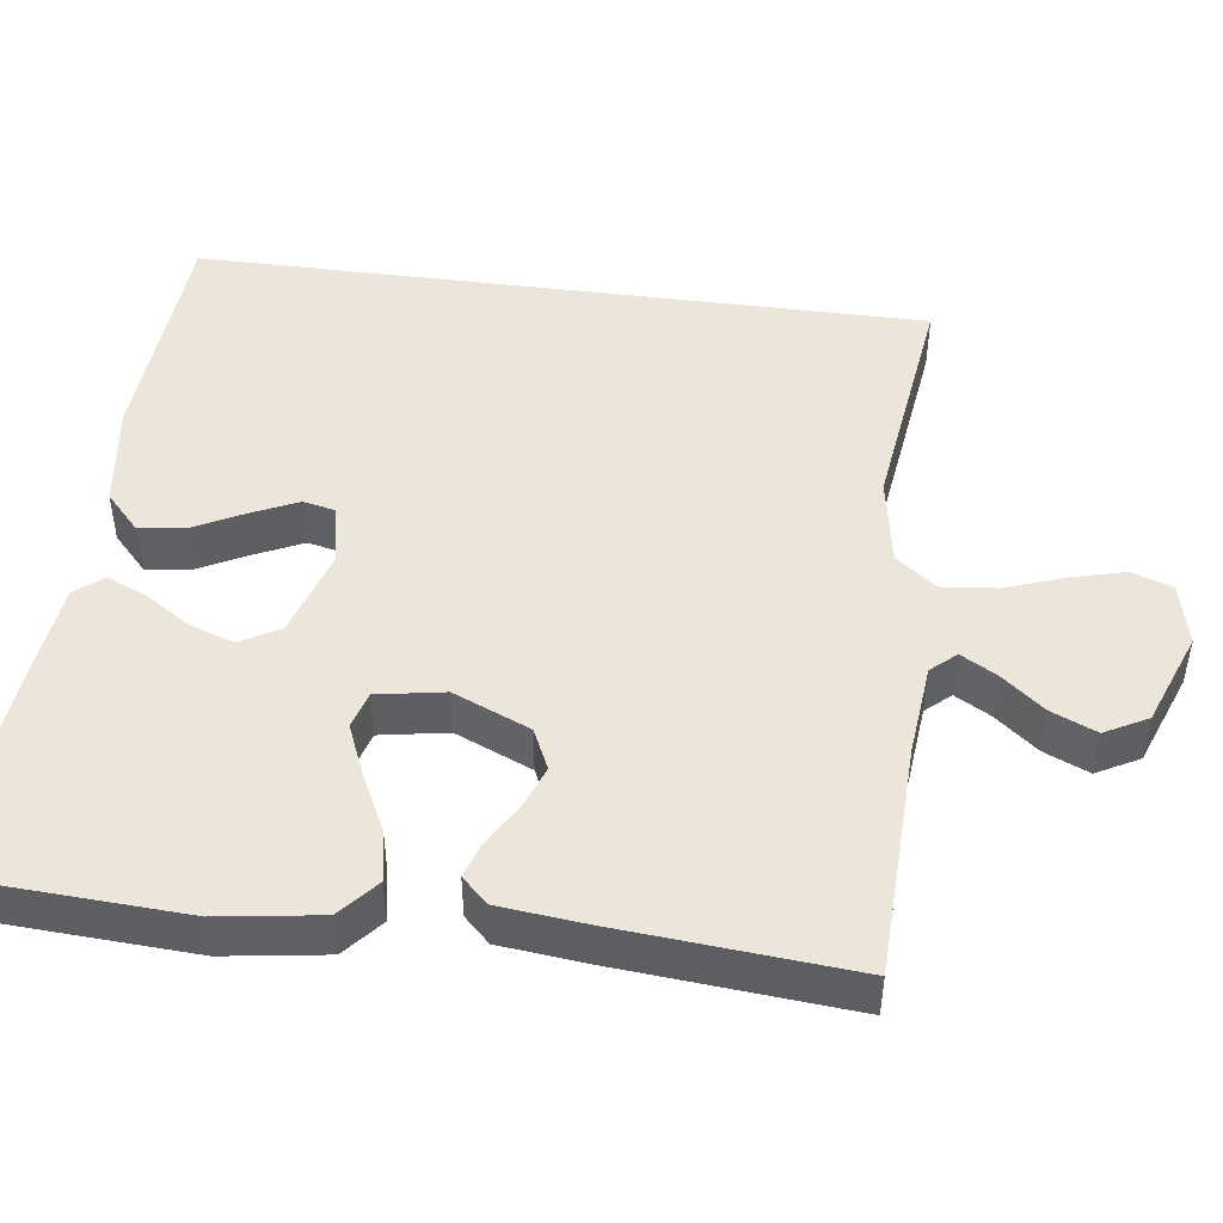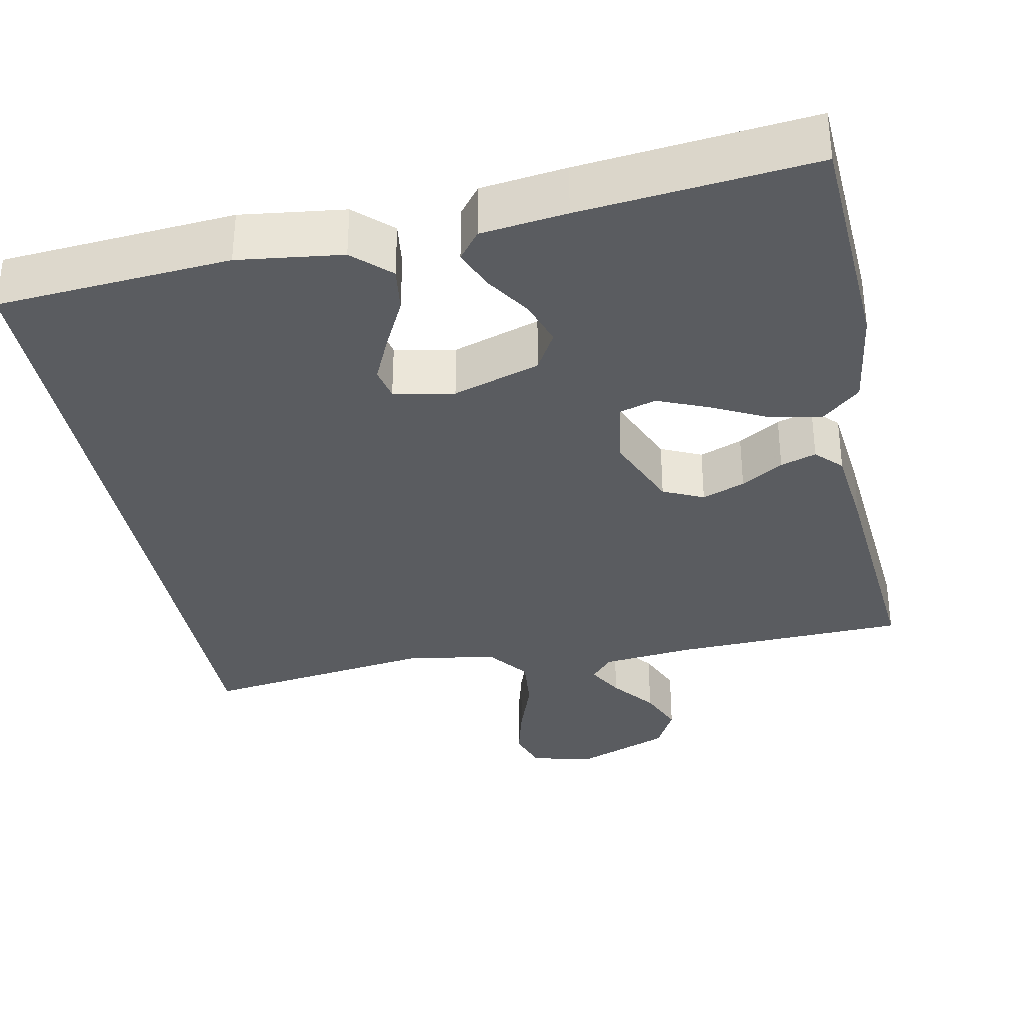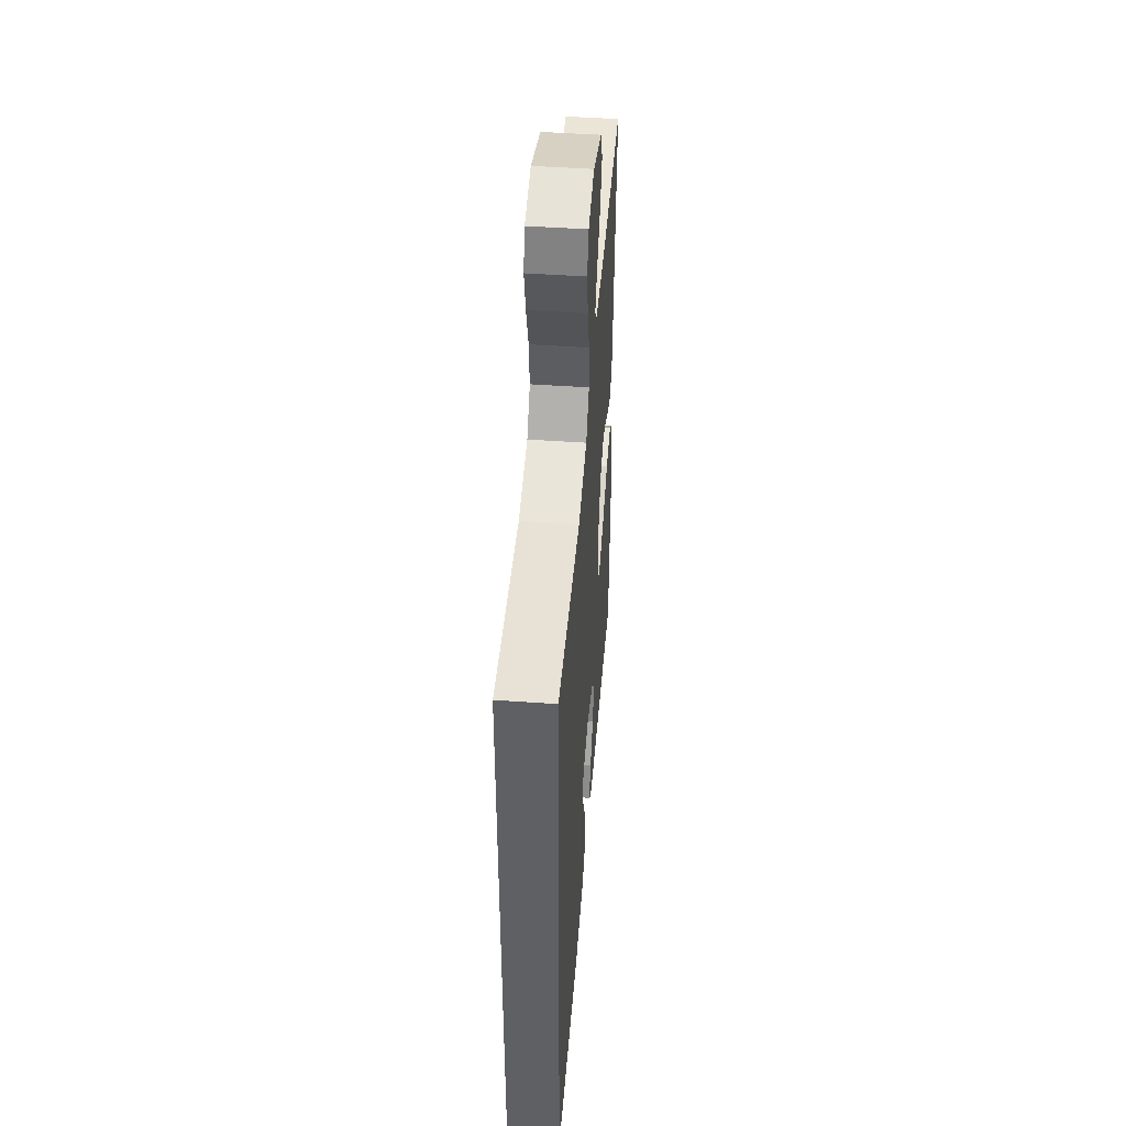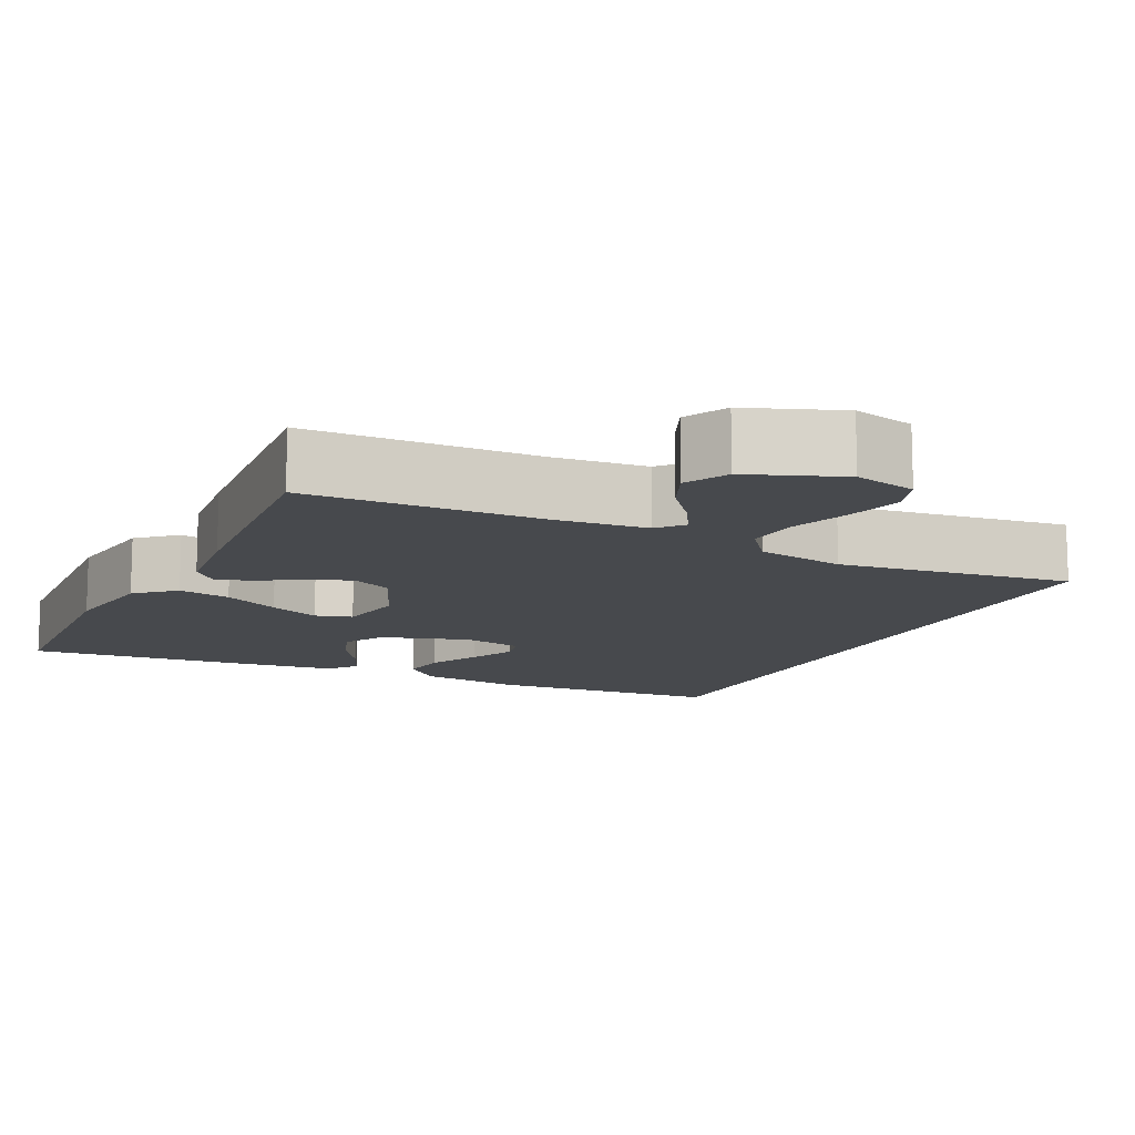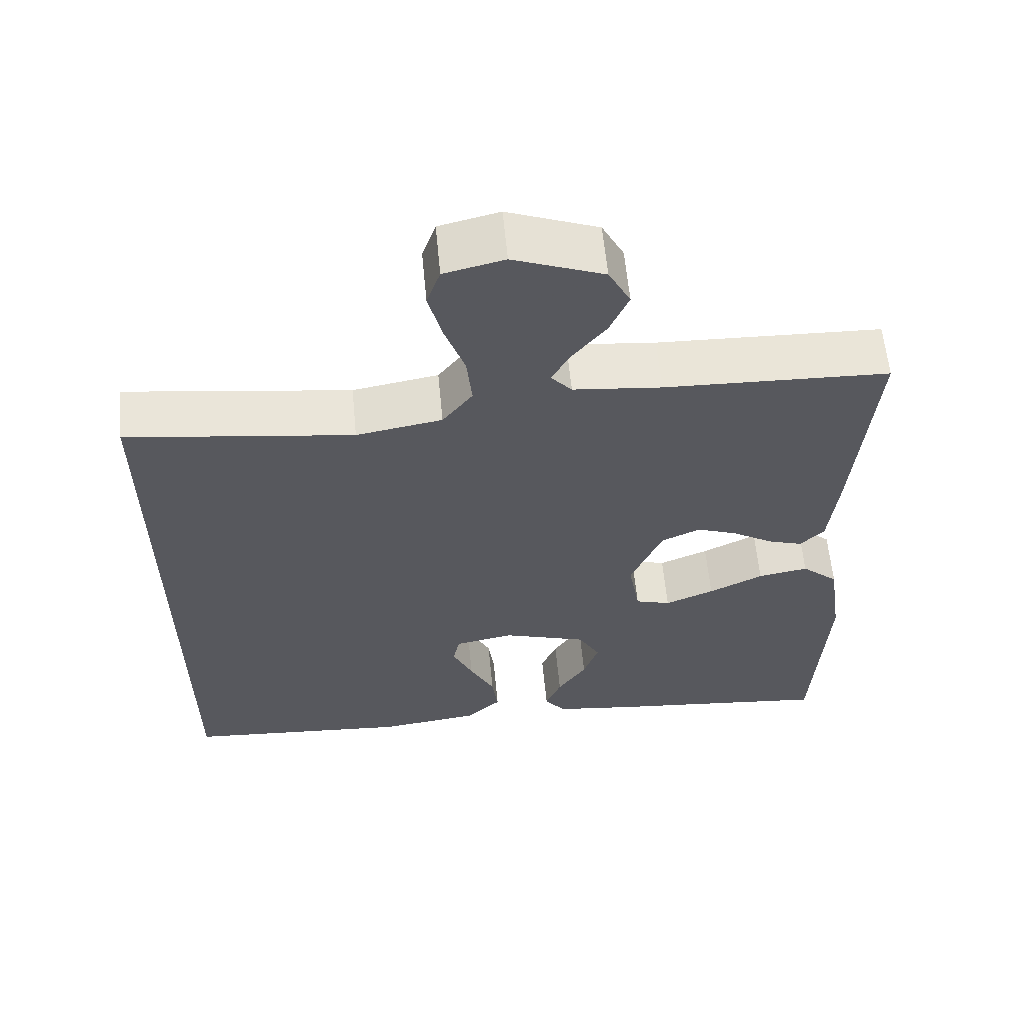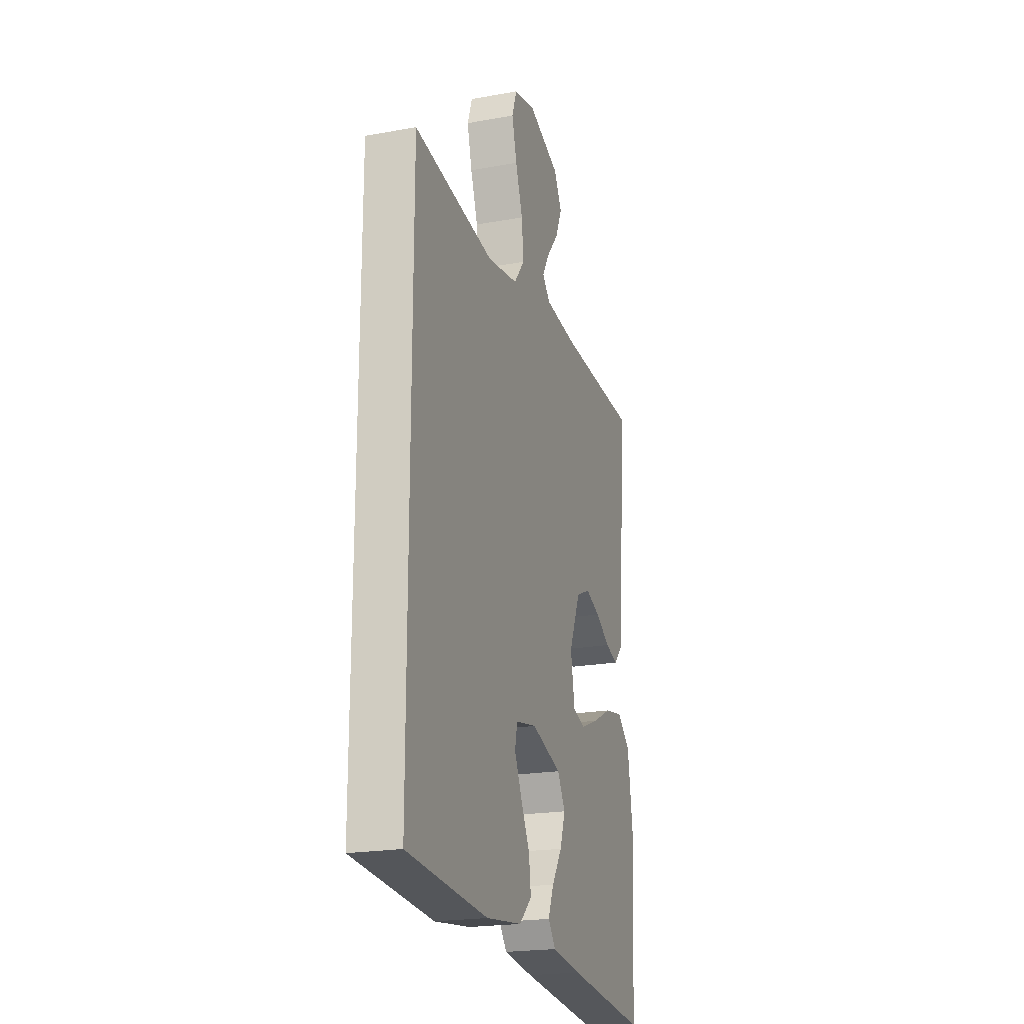
<metadata>
{"format":"obj","ext":"obj","renderer":"f3d","projection":"perspective","resolution":1024,"background":"white","views":[{"elev":47.6,"azim":-82.6,"up":"+Y"},{"elev":-34.4,"azim":-168.7,"up":"+Y"},{"elev":47.7,"azim":94.5,"up":"+Z"},{"elev":-12.4,"azim":-25.9,"up":"+Y"},{"elev":60.2,"azim":174.6,"up":"+Z"},{"elev":-21.2,"azim":107.9,"up":"+Z"}]}
</metadata>
<code>
v 0.5 0.07 -0.443
v 0.2 0.07 -0.466
v 0.066 0.07 -0.449
v 0.019 0.07 -0.405
v 0.027 0.07 -0.346
v 0.06 0.07 -0.281
v 0.087 0.07 -0.222
v 0.078 0.07 -0.18
v 0 0.07 -0.165
v -0.112 0.07 -0.201
v -0.141 0.07 -0.252
v -0.121 0.07 -0.31
v -0.083 0.07 -0.368
v -0.062 0.07 -0.419
v -0.09 0.07 -0.455
v -0.2 0.07 -0.469
v -0.5 0.07 -0.5
v -0.516 0.07 -0.2
v -0.497 0.07 -0.069
v -0.448 0.07 -0.026
v -0.381 0.07 -0.038
v -0.309 0.07 -0.074
v -0.244 0.07 -0.101
v -0.197 0.07 -0.087
v -0.182 0.07 0
v -0.224 0.07 0.099
v -0.276 0.07 0.123
v -0.331 0.07 0.102
v -0.385 0.07 0.069
v -0.431 0.07 0.054
v -0.463 0.07 0.087
v -0.475 0.07 0.2
v -0.5 0.07 0.5
v -0.2 0.07 0.51
v -0.082 0.07 0.522
v -0.054 0.07 0.554
v -0.08 0.07 0.6
v -0.124 0.07 0.655
v -0.149 0.07 0.713
v -0.12 0.07 0.768
v 0 0.07 0.814
v 0.08 0.07 0.795
v 0.098 0.07 0.743
v 0.08 0.07 0.673
v 0.053 0.07 0.596
v 0.046 0.07 0.526
v 0.086 0.07 0.474
v 0.2 0.07 0.454
v 0.5 0.07 0.494
v 0.5 0 -0.443
v 0.2 0 -0.466
v 0.066 0 -0.449
v 0.019 0 -0.405
v 0.027 0 -0.346
v 0.06 0 -0.281
v 0.087 0 -0.222
v 0.078 0 -0.18
v 0 0 -0.165
v -0.112 0 -0.201
v -0.141 0 -0.252
v -0.121 0 -0.31
v -0.083 0 -0.368
v -0.062 0 -0.419
v -0.09 0 -0.455
v -0.2 0 -0.469
v -0.5 0 -0.5
v -0.516 0 -0.2
v -0.497 0 -0.069
v -0.448 0 -0.026
v -0.381 0 -0.038
v -0.309 0 -0.074
v -0.244 0 -0.101
v -0.197 0 -0.087
v -0.182 0 0
v -0.224 0 0.099
v -0.276 0 0.123
v -0.331 0 0.102
v -0.385 0 0.069
v -0.431 0 0.054
v -0.463 0 0.087
v -0.475 0 0.2
v -0.5 0 0.5
v -0.2 0 0.51
v -0.082 0 0.522
v -0.054 0 0.554
v -0.08 0 0.6
v -0.124 0 0.655
v -0.149 0 0.713
v -0.12 0 0.768
v 0 0 0.814
v 0.08 0 0.795
v 0.098 0 0.743
v 0.08 0 0.673
v 0.053 0 0.596
v 0.046 0 0.526
v 0.086 0 0.474
v 0.2 0 0.454
v 0.5 0 0.494
f 1 2 3
f 49 1 3
f 48 49 3
f 43 44 45
f 42 43 45
f 41 42 45
f 40 41 45
f 39 40 45
f 38 39 45
f 37 38 45
f 36 37 45 46
f 35 36 46 47
f 32 33 34
f 31 32 34
f 30 31 34
f 29 30 34
f 28 29 34
f 34 35 47
f 28 34 47
f 27 28 47
f 20 21 22
f 19 20 22
f 18 19 22
f 17 18 22
f 16 17 22
f 15 16 22
f 14 15 22
f 13 14 22
f 12 13 22
f 11 12 22 23
f 10 11 23 24
f 3 4 5 6
f 3 6 7
f 48 3 7
f 26 27 47 48
f 25 26 48
f 24 25 48
f 10 24 48
f 9 10 48
f 8 9 48
f 7 8 48
f 52 51 50
f 52 50 98
f 52 98 97
f 94 93 92
f 94 92 91
f 94 91 90
f 94 90 89
f 94 89 88
f 94 88 87
f 94 87 86
f 95 94 86 85
f 96 95 85 84
f 83 82 81
f 83 81 80
f 83 80 79
f 83 79 78
f 83 78 77
f 96 84 83
f 96 83 77
f 96 77 76
f 71 70 69
f 71 69 68
f 71 68 67
f 71 67 66
f 71 66 65
f 71 65 64
f 71 64 63
f 71 63 62
f 71 62 61
f 72 71 61 60
f 73 72 60 59
f 55 54 53 52
f 56 55 52
f 56 52 97
f 97 96 76 75
f 97 75 74
f 97 74 73
f 97 73 59
f 97 59 58
f 97 58 57
f 97 57 56
f 1 50 51 2
f 2 51 52 3
f 3 52 53 4
f 4 53 54 5
f 5 54 55 6
f 6 55 56 7
f 7 56 57 8
f 8 57 58 9
f 9 58 59 10
f 10 59 60 11
f 11 60 61 12
f 12 61 62 13
f 13 62 63 14
f 14 63 64 15
f 15 64 65 16
f 16 65 66 17
f 17 66 67 18
f 18 67 68 19
f 19 68 69 20
f 20 69 70 21
f 21 70 71 22
f 22 71 72 23
f 23 72 73 24
f 24 73 74 25
f 25 74 75 26
f 26 75 76 27
f 27 76 77 28
f 28 77 78 29
f 29 78 79 30
f 30 79 80 31
f 31 80 81 32
f 32 81 82 33
f 33 82 83 34
f 34 83 84 35
f 35 84 85 36
f 36 85 86 37
f 37 86 87 38
f 38 87 88 39
f 39 88 89 40
f 40 89 90 41
f 41 90 91 42
f 42 91 92 43
f 43 92 93 44
f 44 93 94 45
f 45 94 95 46
f 46 95 96 47
f 47 96 97 48
f 48 97 98 49
f 49 98 50 1

</code>
